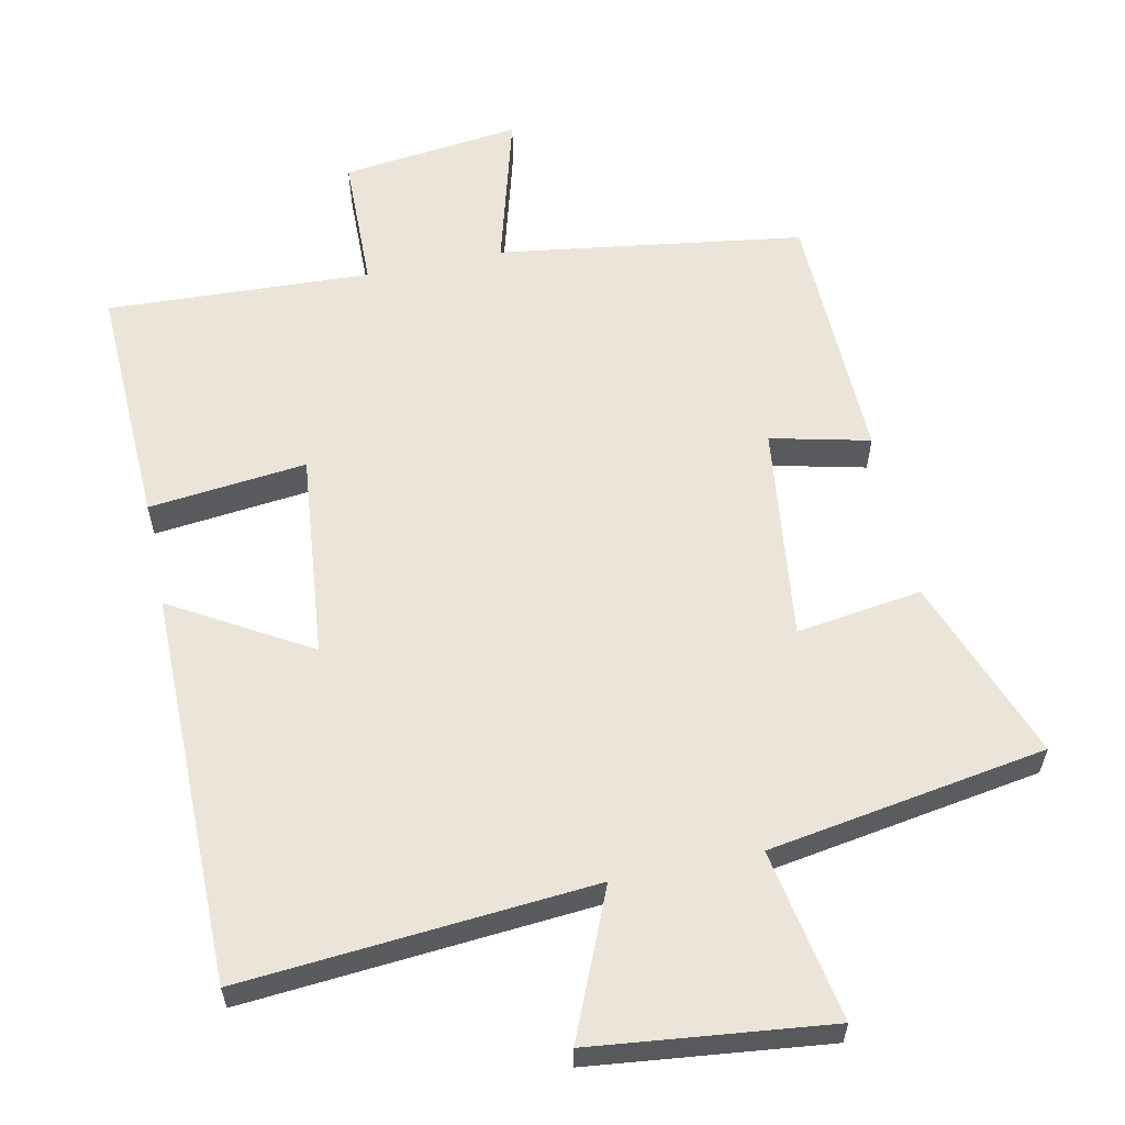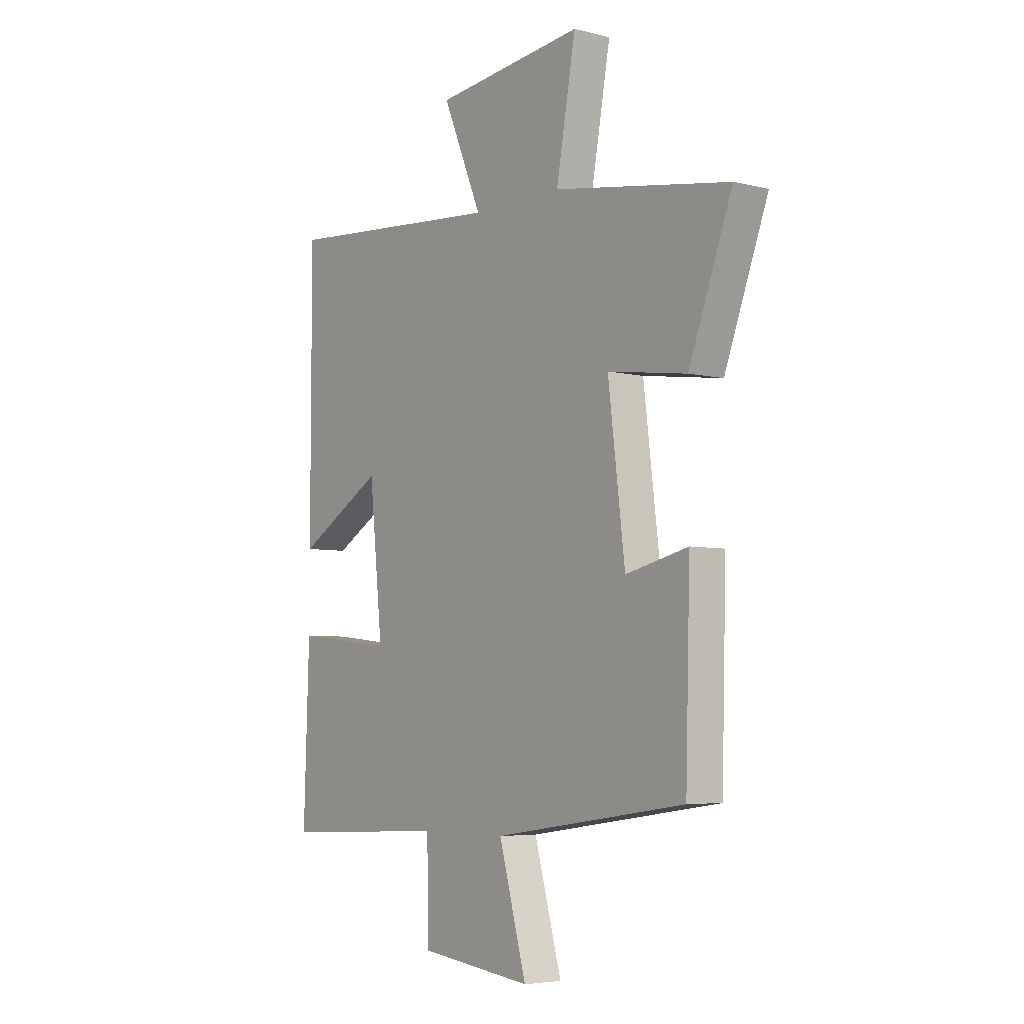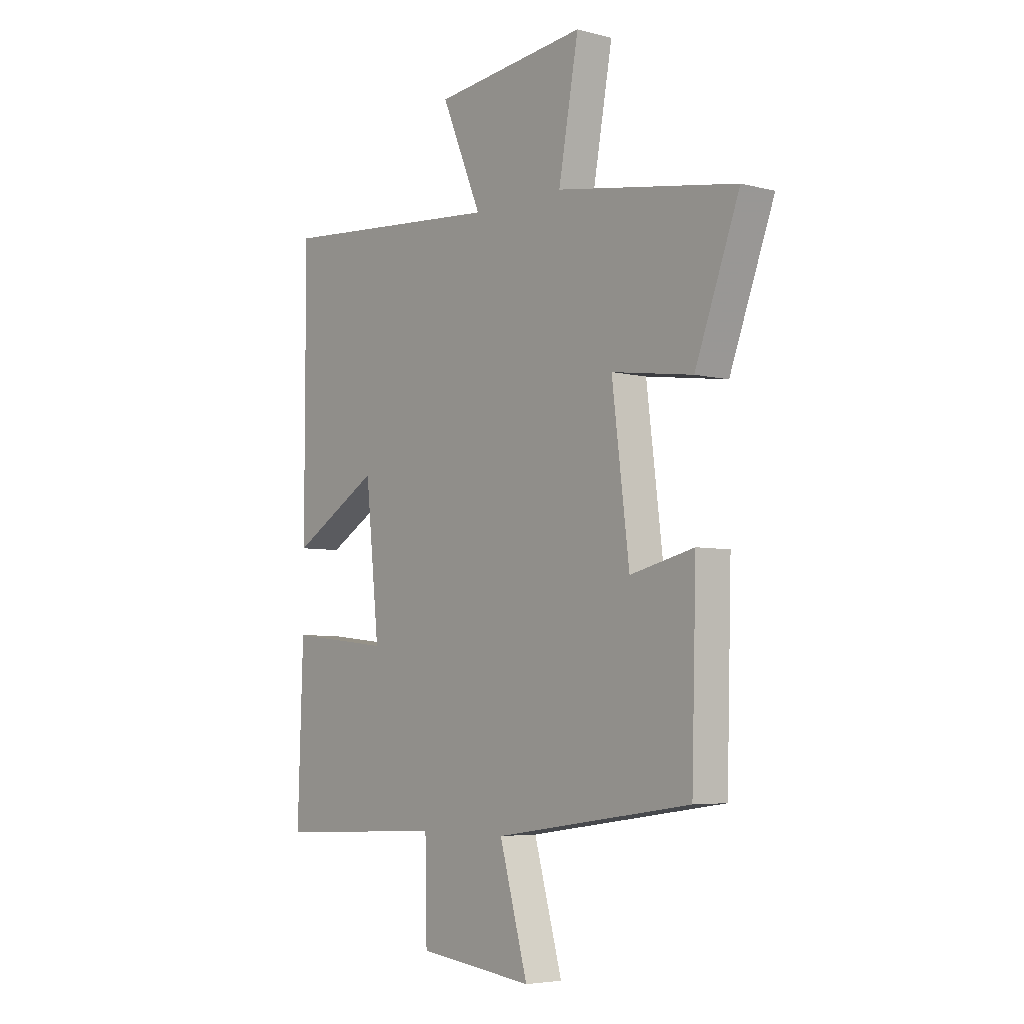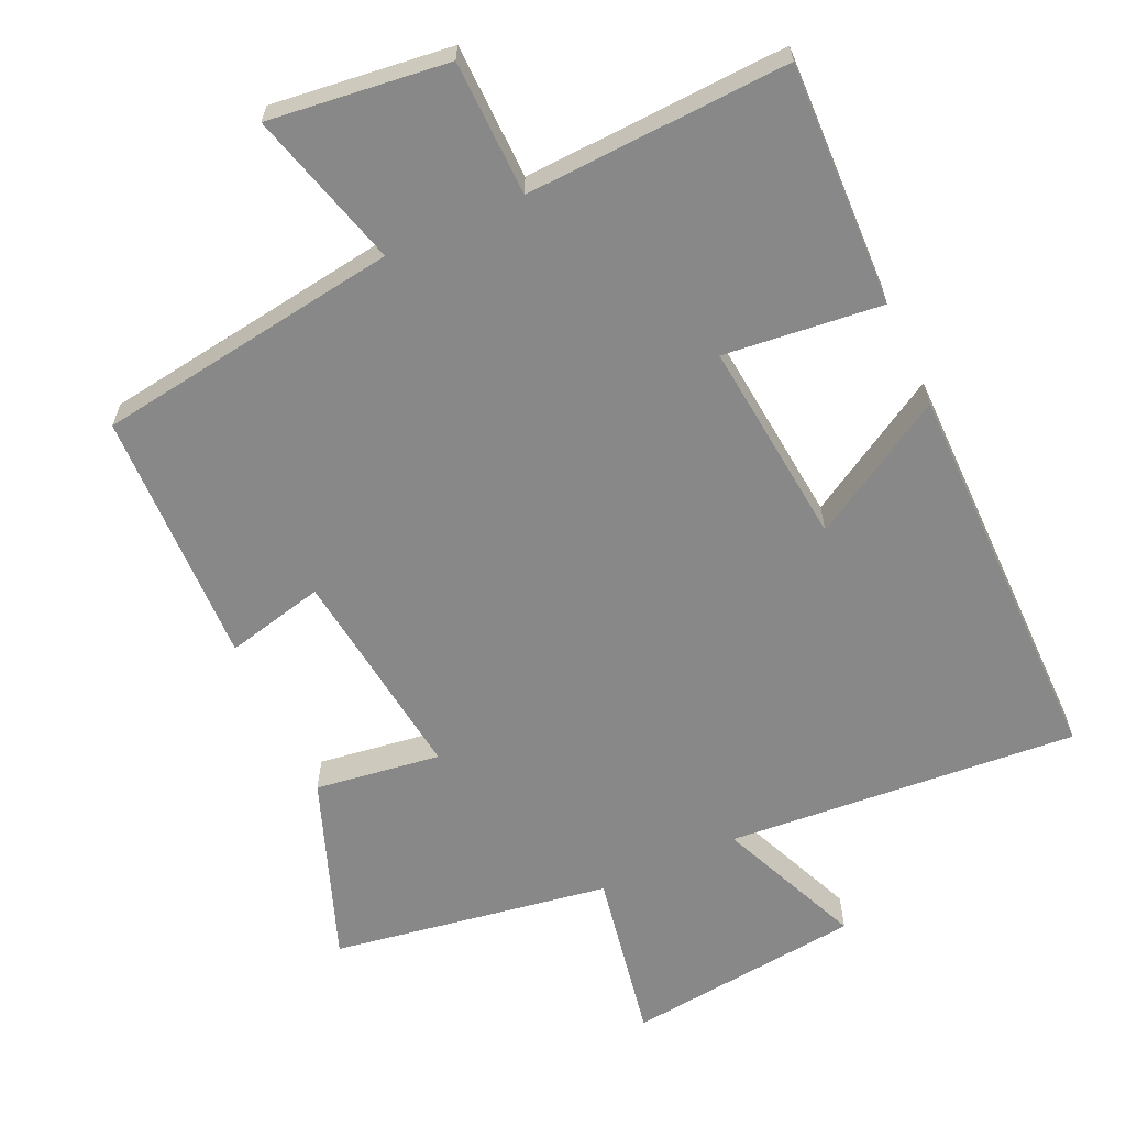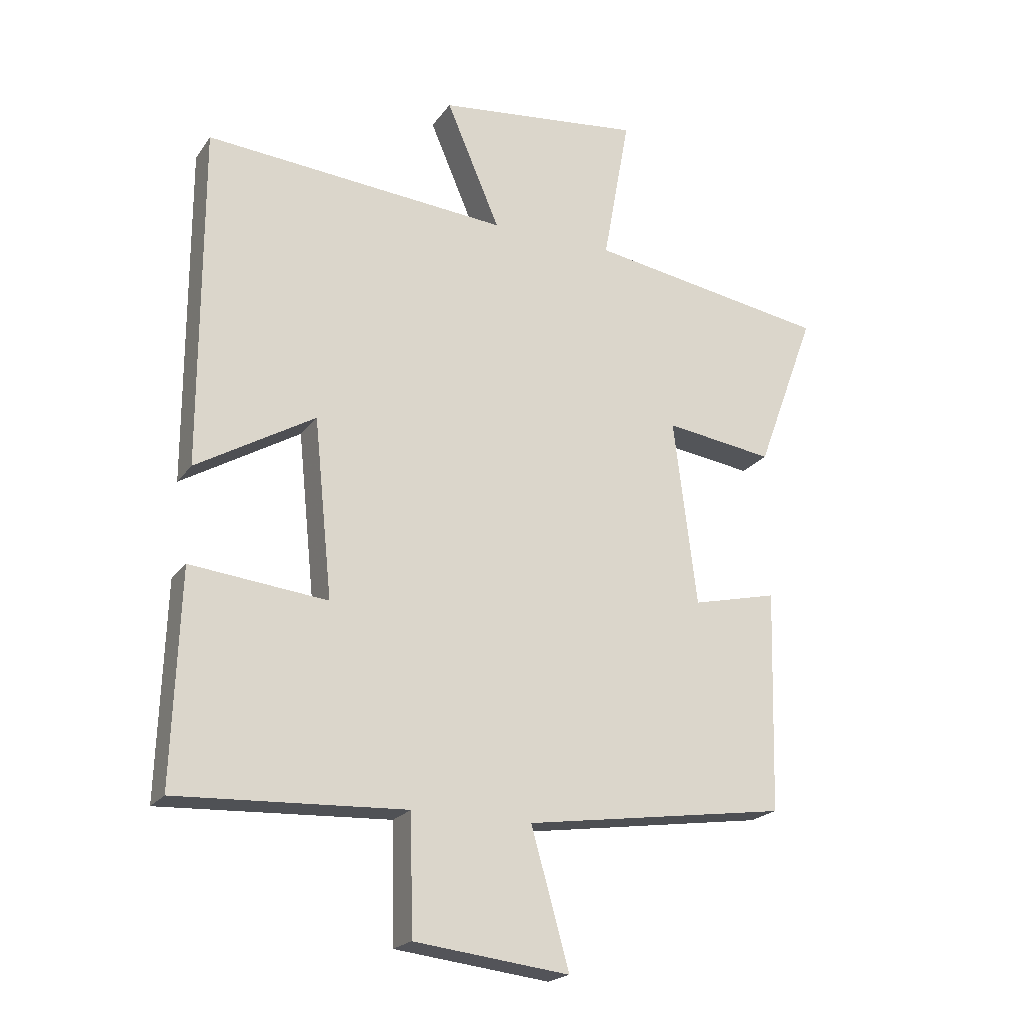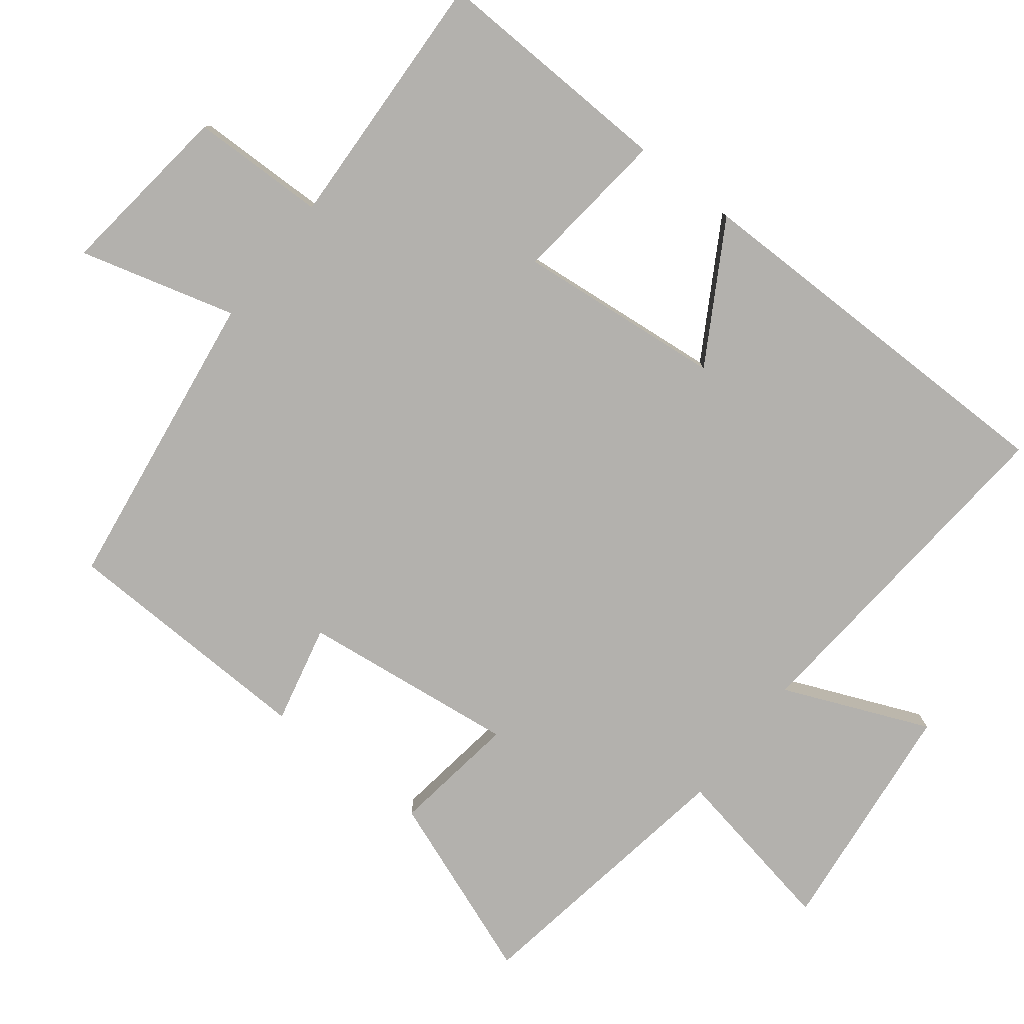
<metadata>
{"format":"obj","ext":"obj","renderer":"f3d","projection":"perspective","resolution":1024,"background":"white","views":[{"elev":59.5,"azim":-11.9,"up":"+Y"},{"elev":-5.2,"azim":52.3,"up":"+Z"},{"elev":-5.1,"azim":50.9,"up":"+Z"},{"elev":-62.8,"azim":-155.4,"up":"+Y"},{"elev":-21.1,"azim":-25.5,"up":"+Z"},{"elev":-79.2,"azim":-128.1,"up":"+Y"}]}
</metadata>
<code>
v -0.5 0.07 0.54
v -0.002 0.07 0.5
v -0.09 0.07 0.706
v 0.246 0.07 0.744
v 0.202 0.07 0.5
v 0.597 0.07 0.436
v 0.5 0.07 0.175
v 0.322 0.07 0.2
v 0.36 0.07 -0.106
v 0.5 0.07 -0.073
v 0.49 0.07 -0.437
v 0.058 0.07 -0.5
v 0.12 0.07 -0.722
v -0.134 0.07 -0.692
v -0.138 0.07 -0.5
v -0.512 0.07 -0.518
v -0.5 0.07 -0.172
v -0.276 0.07 -0.196
v -0.306 0.07 0.096
v -0.5 0.07 -0.018
v -0.5 0 0.54
v -0.002 0 0.5
v -0.09 0 0.706
v 0.246 0 0.744
v 0.202 0 0.5
v 0.597 0 0.436
v 0.5 0 0.175
v 0.322 0 0.2
v 0.36 0 -0.106
v 0.5 0 -0.073
v 0.49 0 -0.437
v 0.058 0 -0.5
v 0.12 0 -0.722
v -0.134 0 -0.692
v -0.138 0 -0.5
v -0.512 0 -0.518
v -0.5 0 -0.172
v -0.276 0 -0.196
v -0.306 0 0.096
v -0.5 0 -0.018
f 19 20 1 2
f 18 19 2
f 15 16 17 18
f 15 18 2
f 12 13 14 15
f 11 12 15
f 10 11 15
f 9 10 15
f 8 9 15 2
f 7 8 2
f 6 7 2
f 5 6 2
f 2 3 4 5
f 22 21 40 39
f 22 39 38
f 38 37 36 35
f 22 38 35
f 35 34 33 32
f 35 32 31
f 35 31 30
f 35 30 29
f 22 35 29 28
f 22 28 27
f 22 27 26
f 22 26 25
f 25 24 23 22
f 1 21 22 2
f 2 22 23 3
f 3 23 24 4
f 4 24 25 5
f 5 25 26 6
f 6 26 27 7
f 7 27 28 8
f 8 28 29 9
f 9 29 30 10
f 10 30 31 11
f 11 31 32 12
f 12 32 33 13
f 13 33 34 14
f 14 34 35 15
f 15 35 36 16
f 16 36 37 17
f 17 37 38 18
f 18 38 39 19
f 19 39 40 20
f 20 40 21 1

</code>
